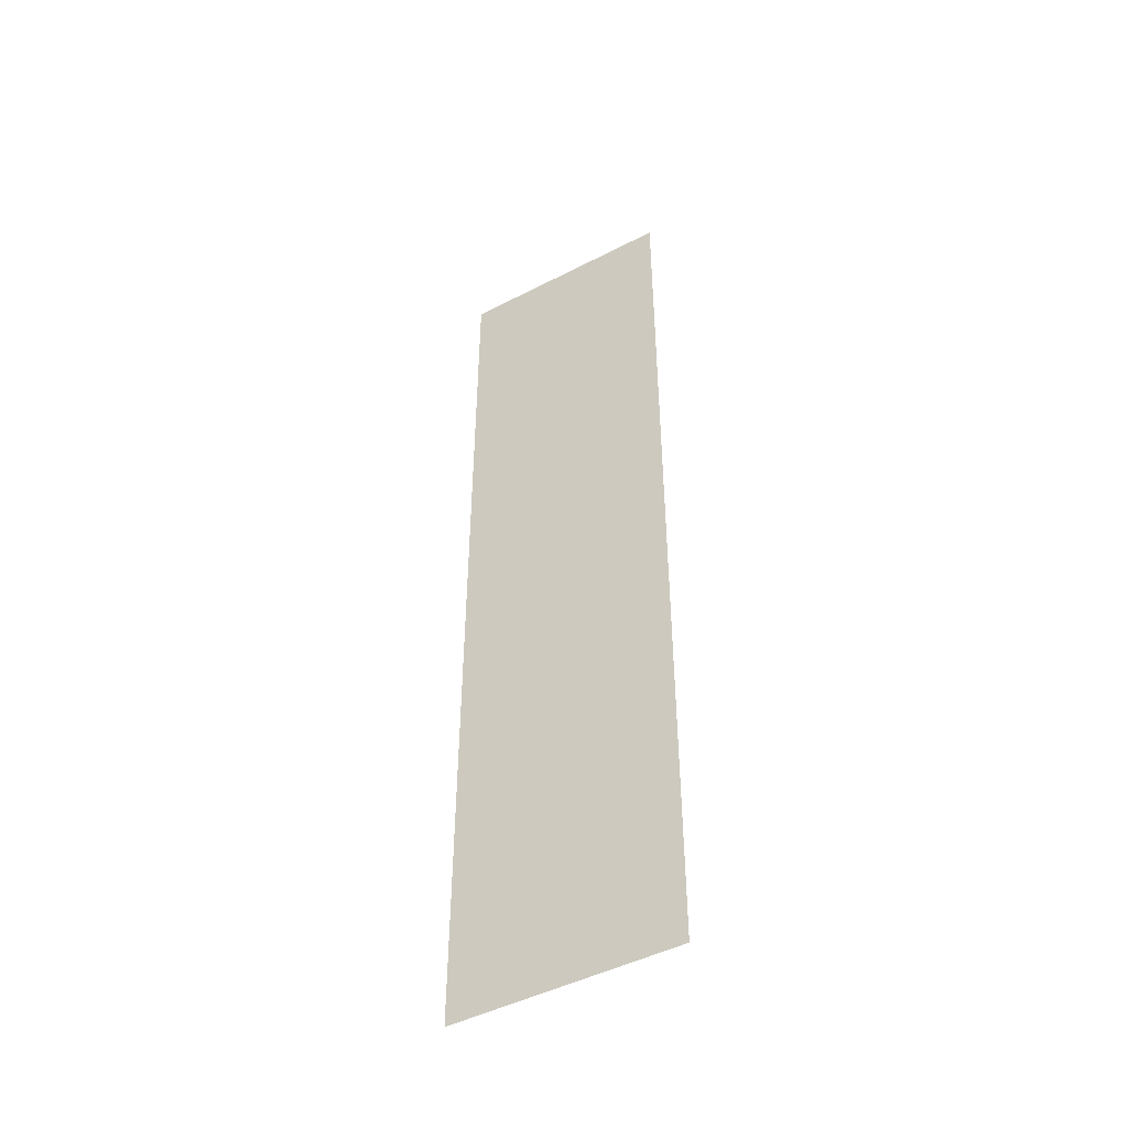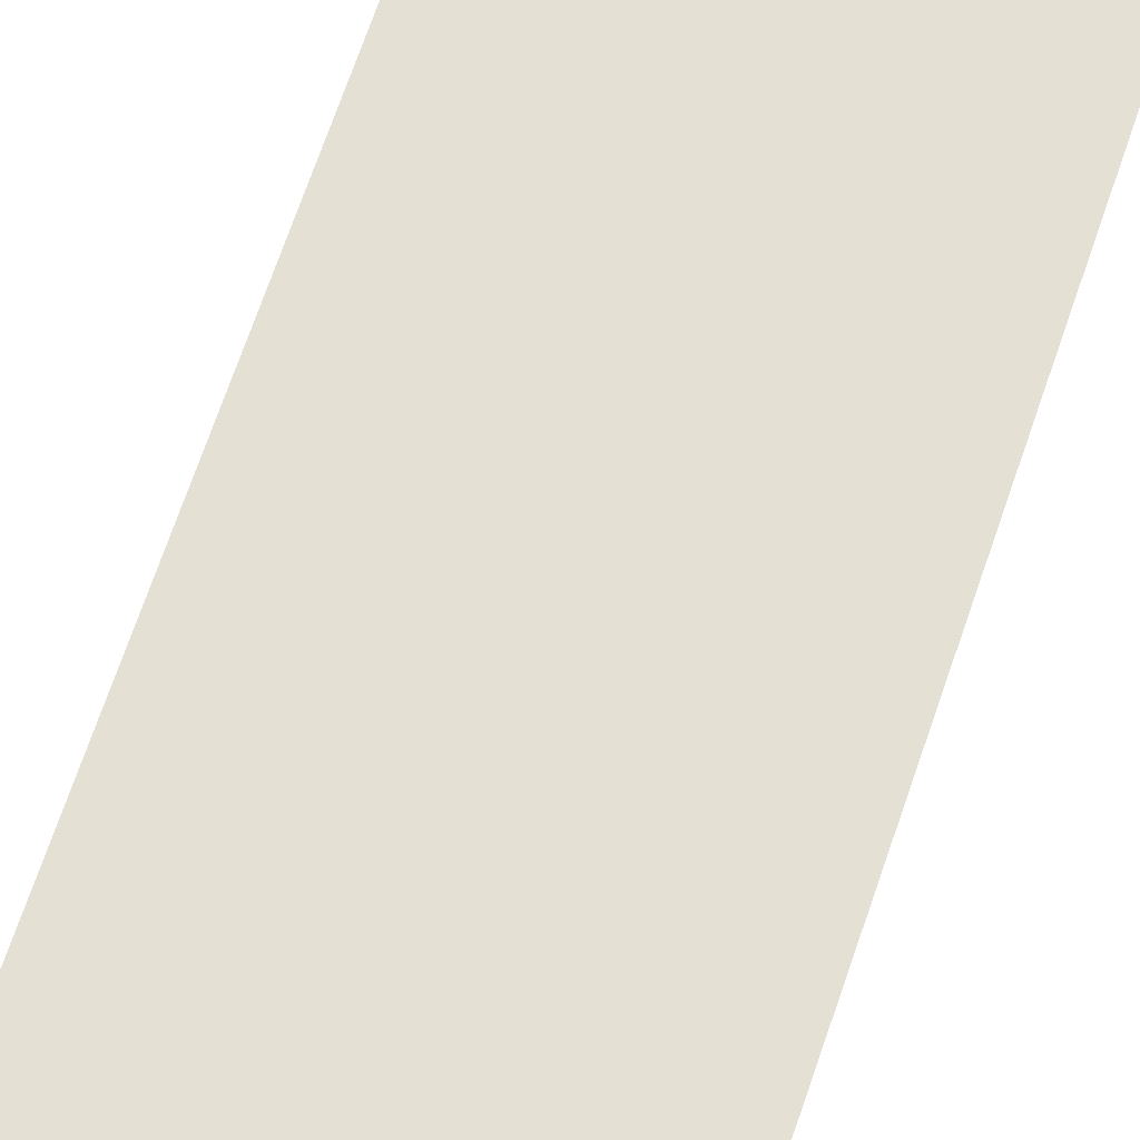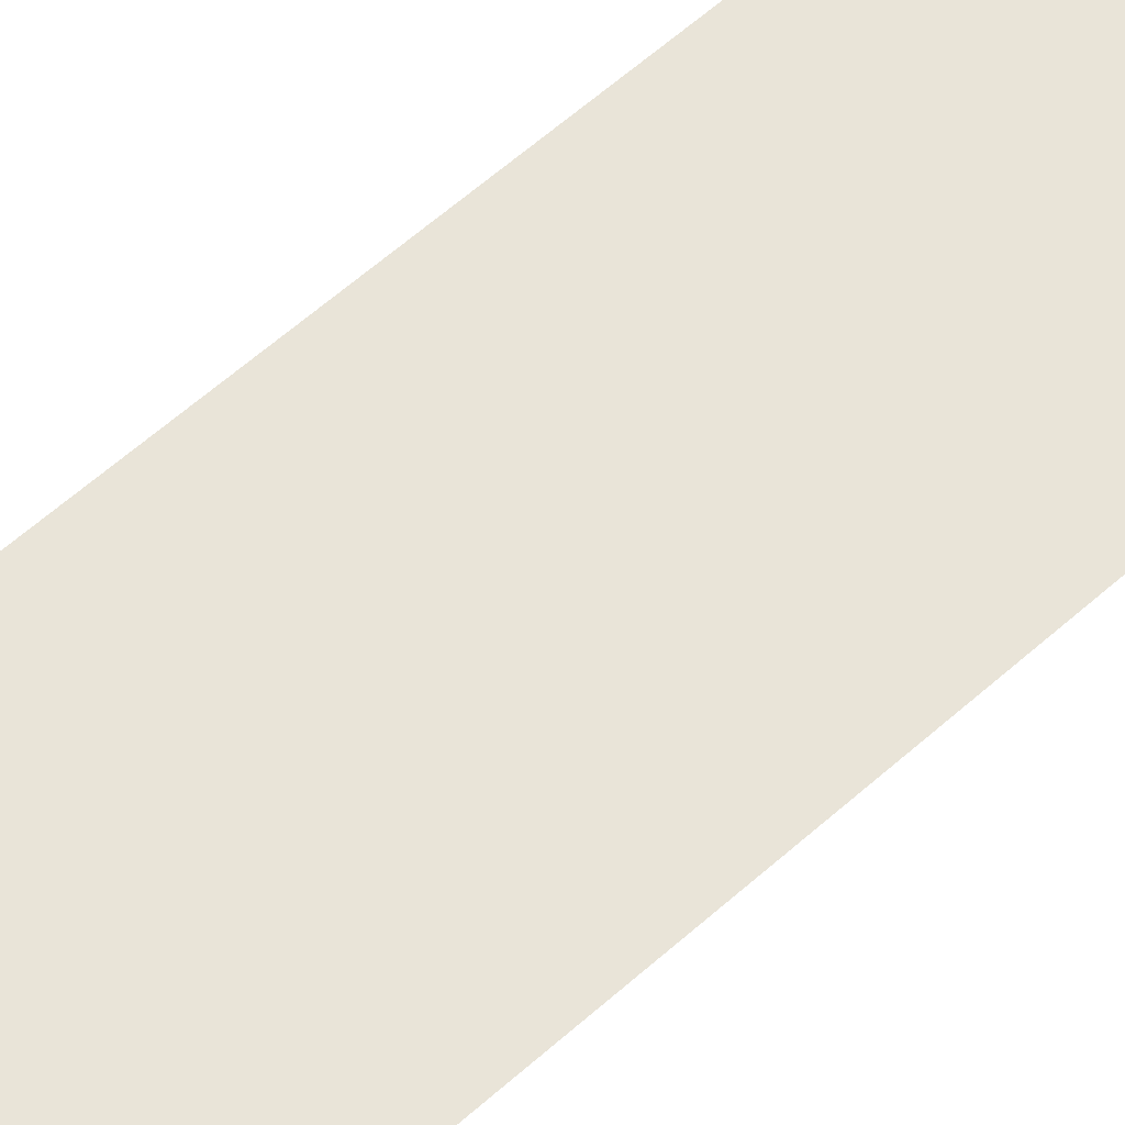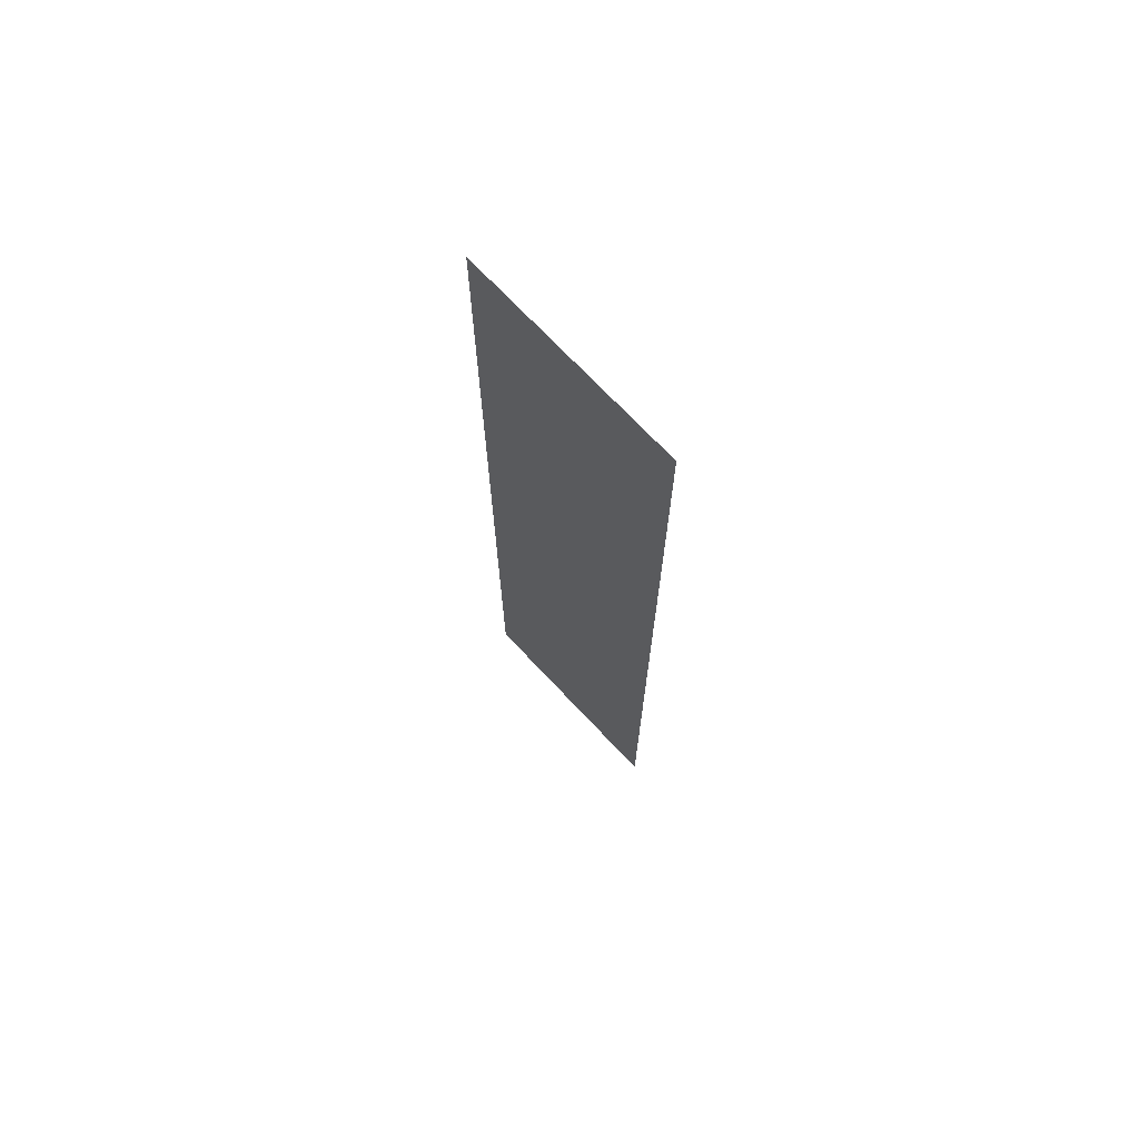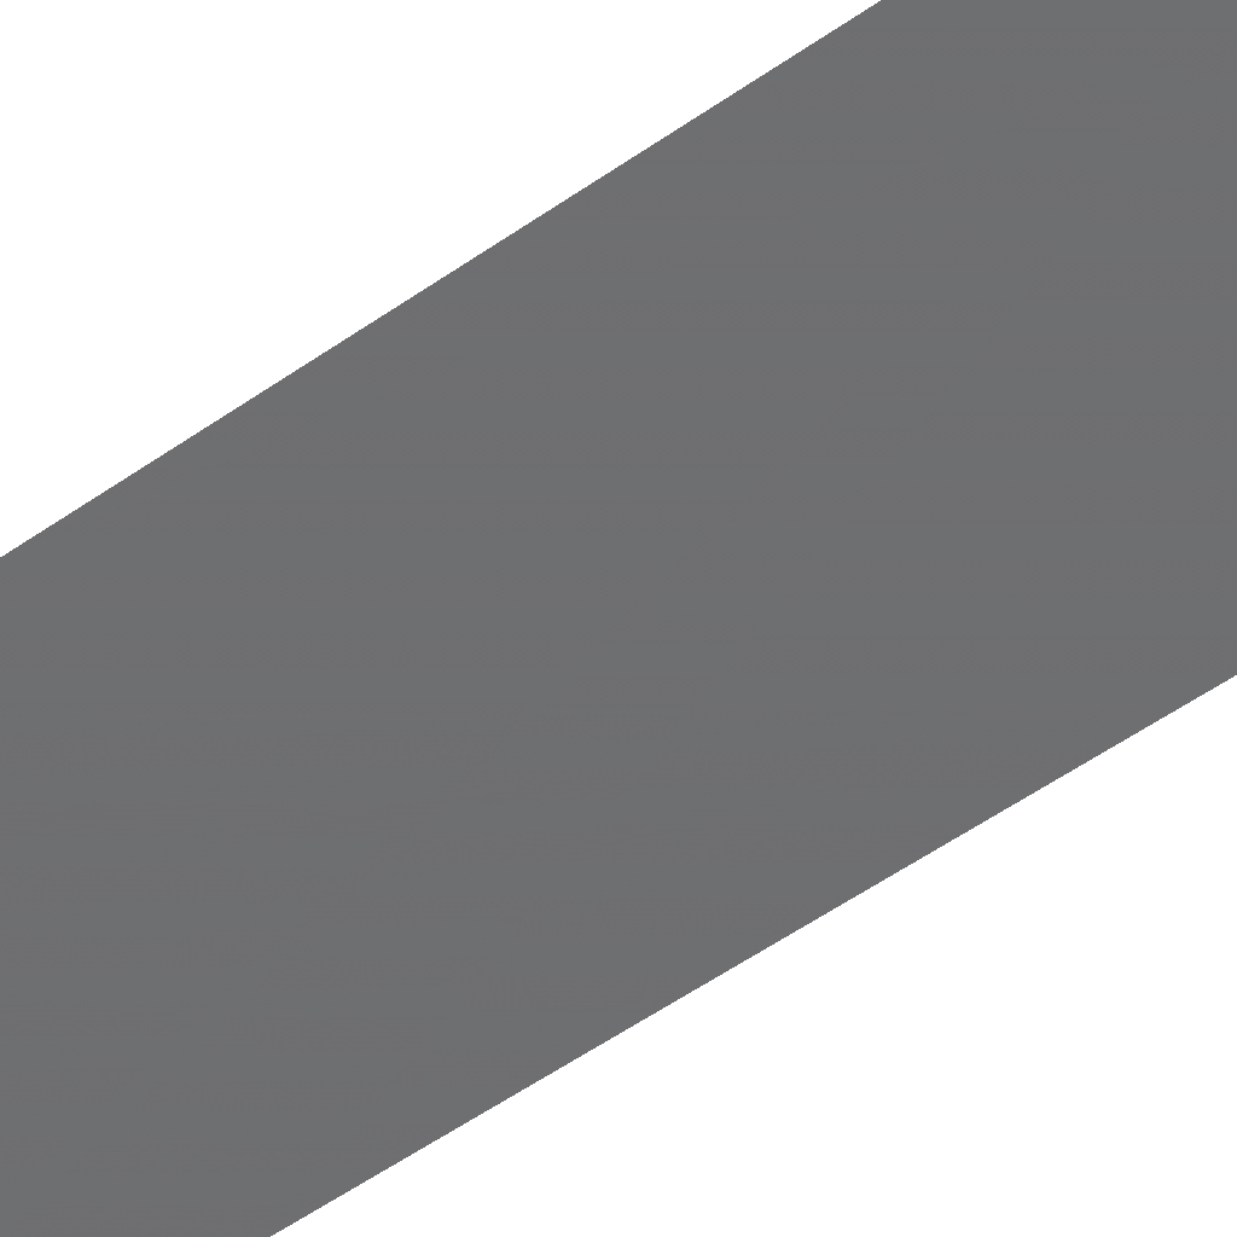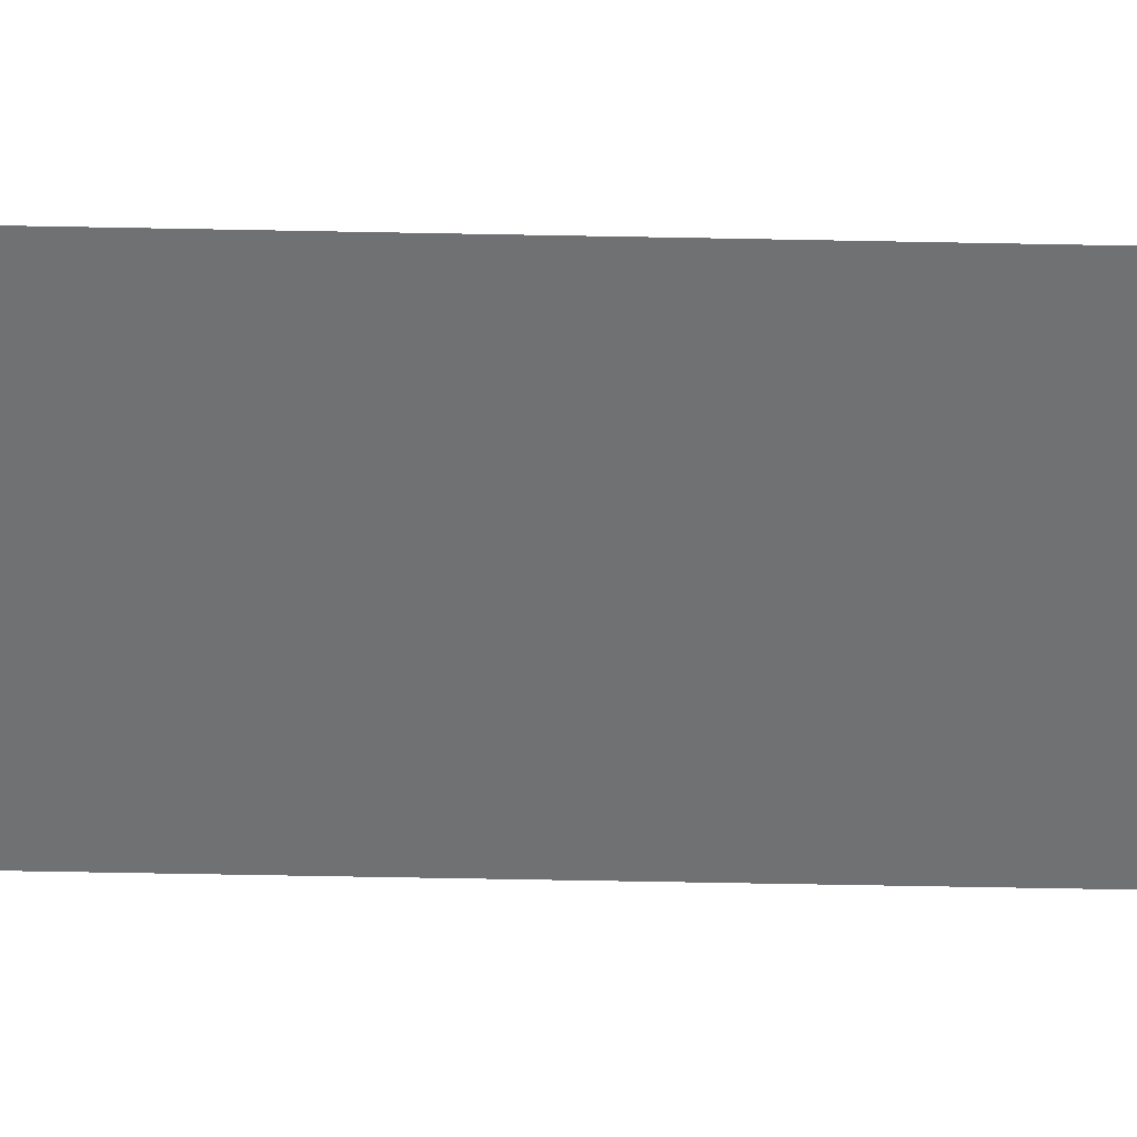
<metadata>
{"format":"obj","ext":"obj","renderer":"f3d","projection":"perspective","resolution":1024,"background":"white","views":[{"elev":-47.3,"azim":30.7,"up":"+Z"},{"elev":65.9,"azim":18.4,"up":"+Y"},{"elev":60.2,"azim":-132.4,"up":"+Y"},{"elev":71.6,"azim":-132.8,"up":"+Z"},{"elev":-54.1,"azim":126.8,"up":"+Y"},{"elev":-55.7,"azim":-91.2,"up":"+Y"}]}
</metadata>
<code>
v 11.15 13.51 0
v 11.6 13.51 0
v 11.15 13.51 2
v 11.6 13.51 2
f 1 2 3
f 2 3 4

</code>
